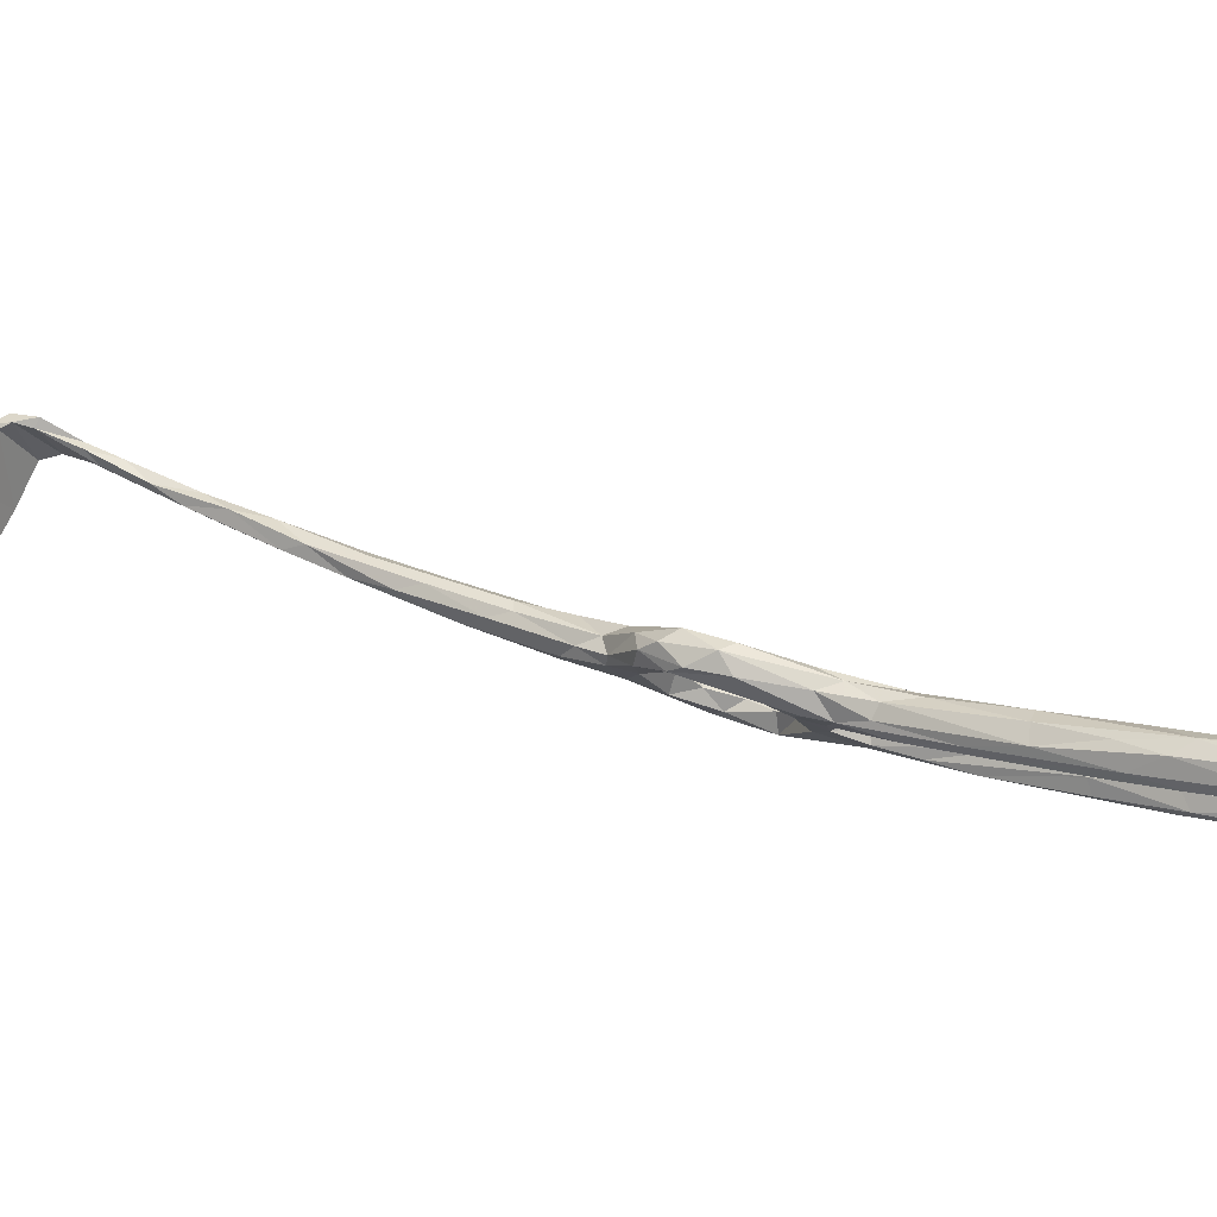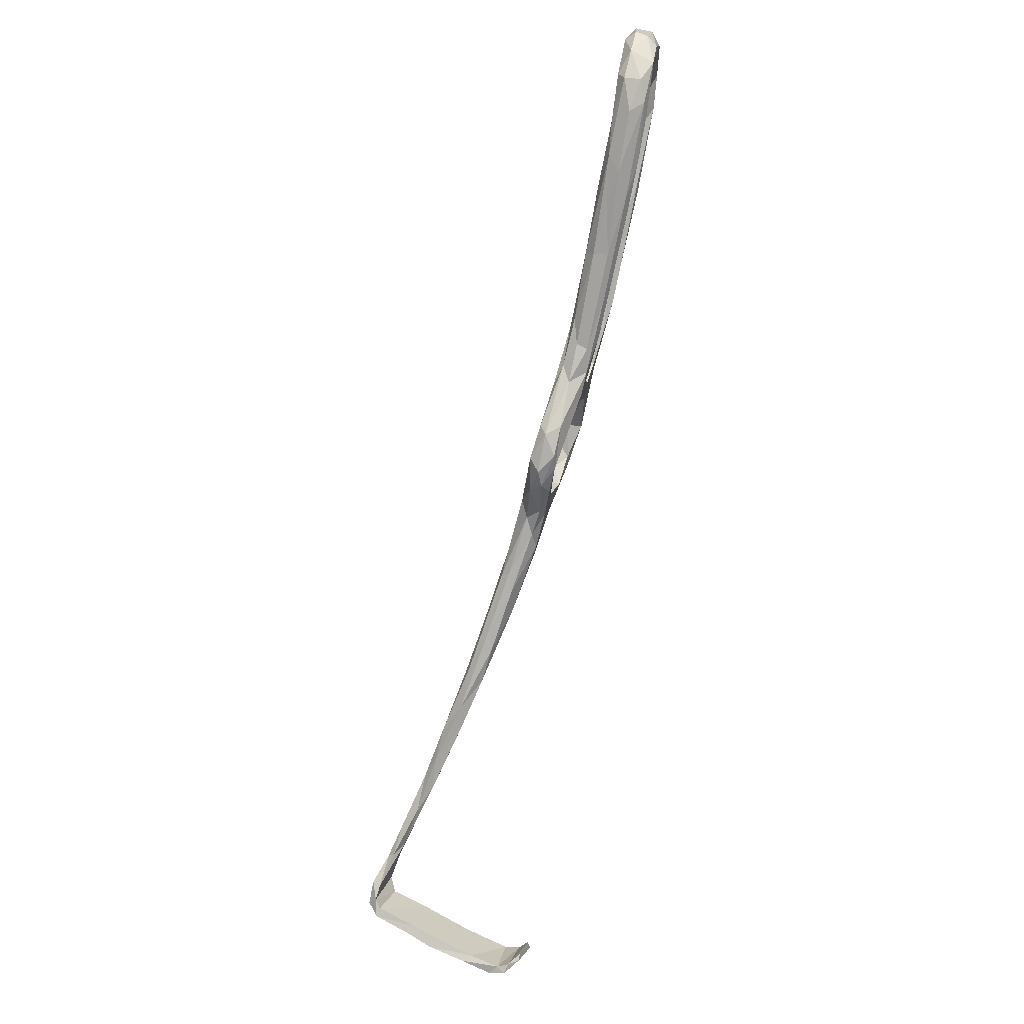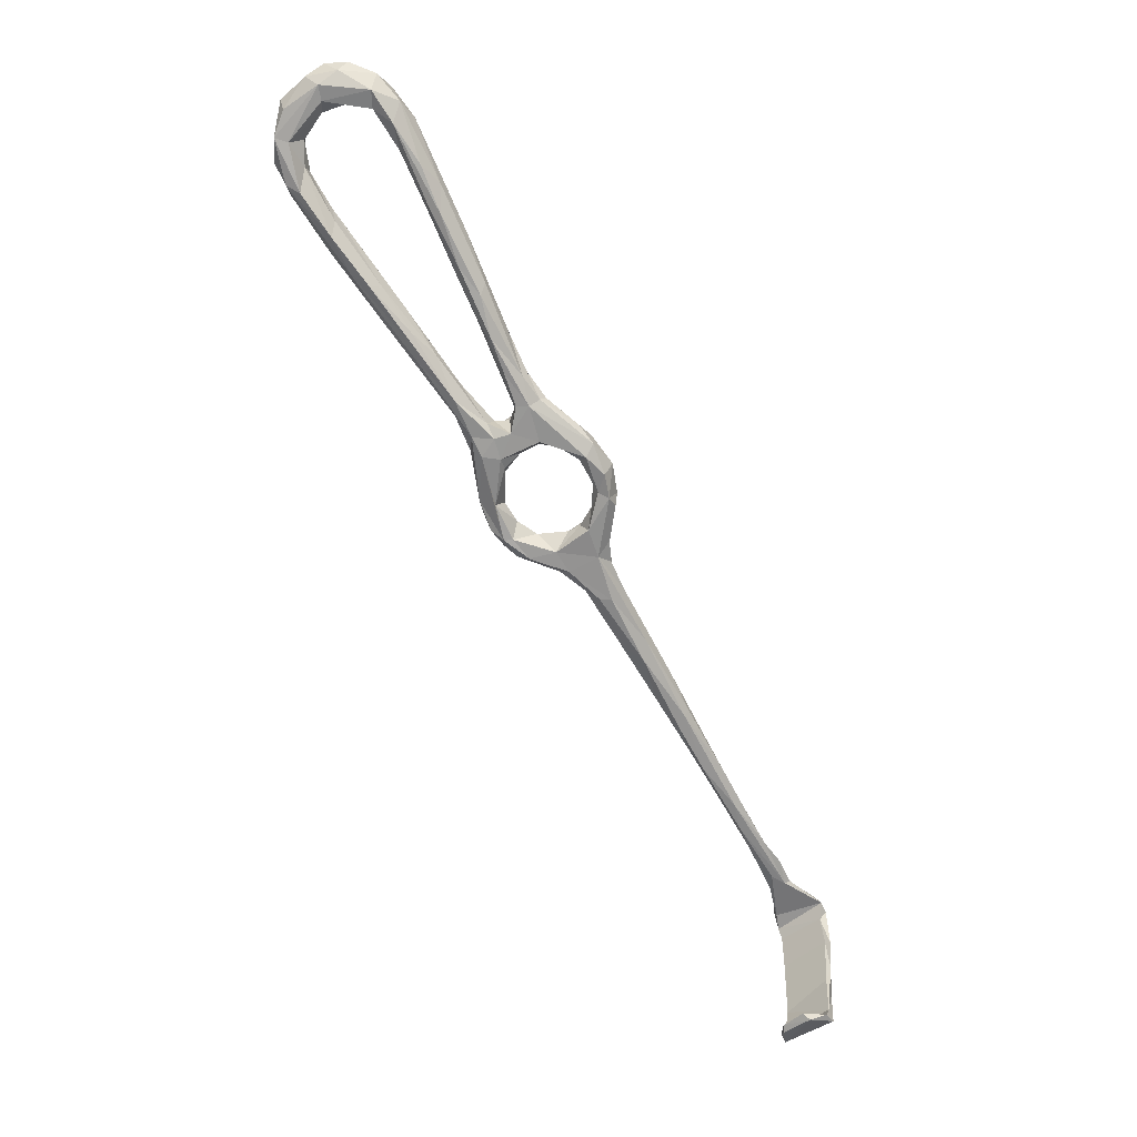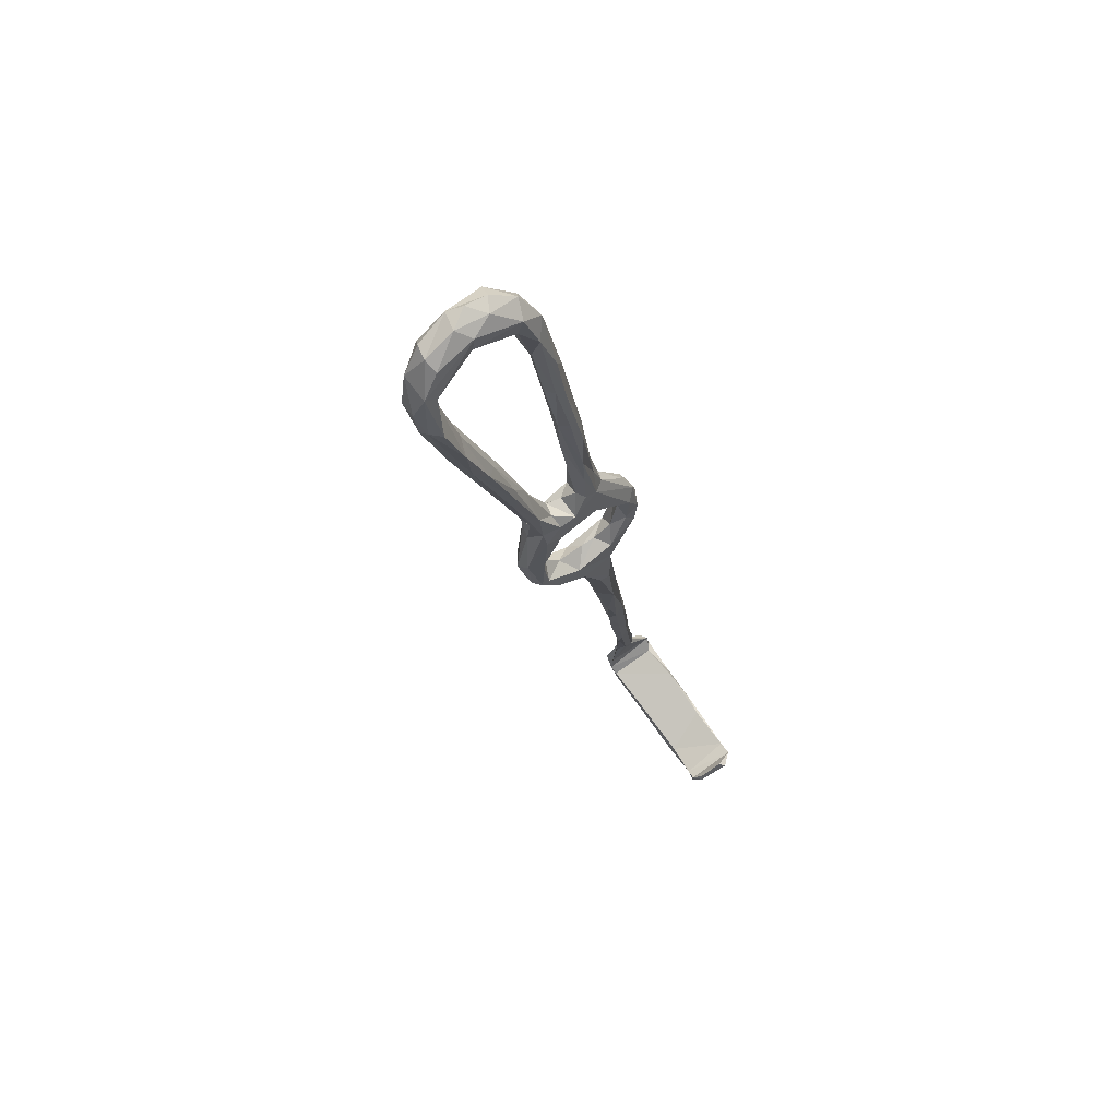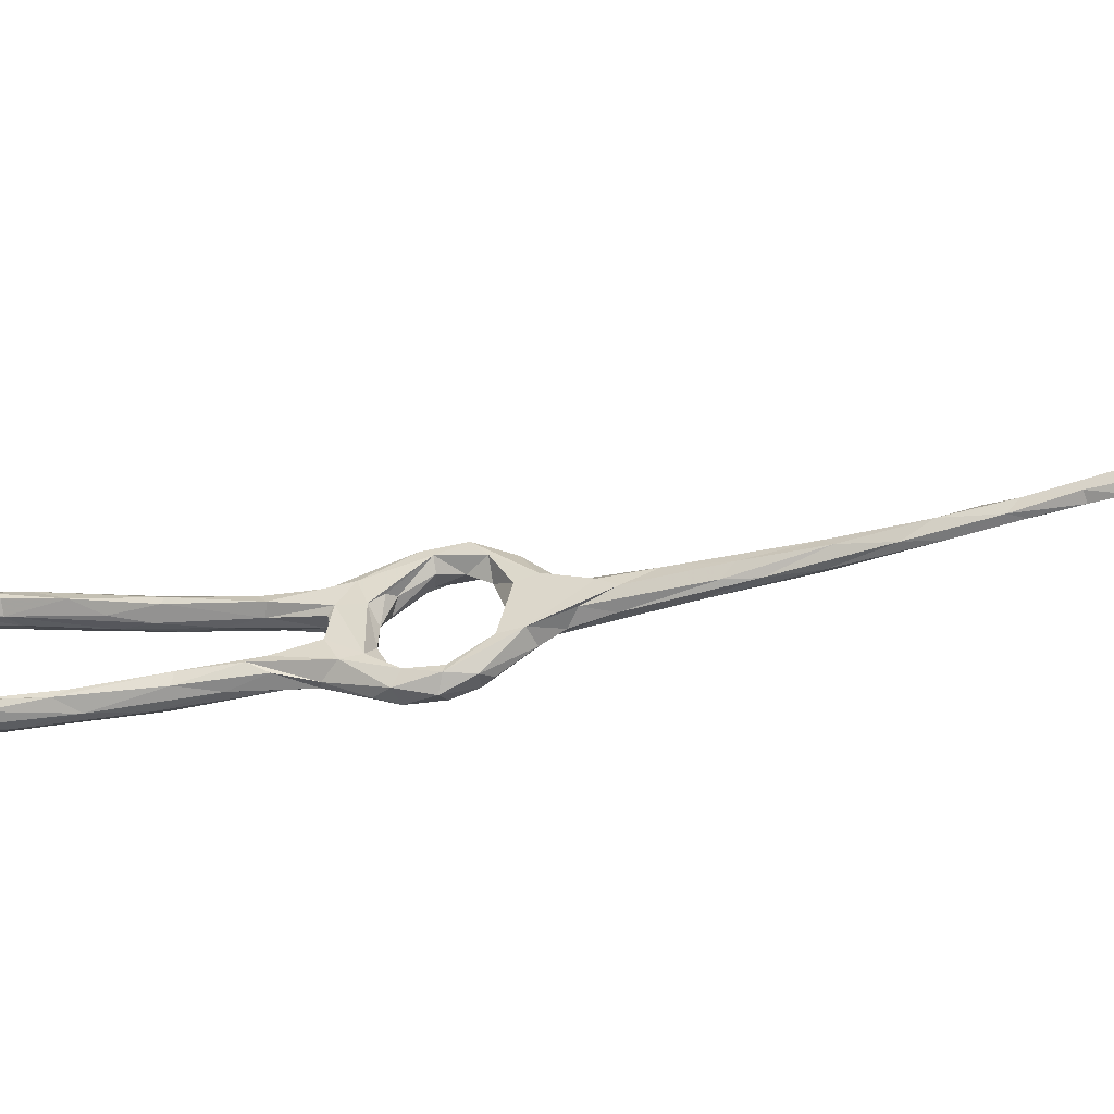
<metadata>
{"format":"obj","ext":"obj","renderer":"f3d","projection":"perspective","resolution":1024,"background":"white","views":[{"elev":-2.5,"azim":84.9,"up":"+Z"},{"elev":-18.9,"azim":85.3,"up":"+Y"},{"elev":3.5,"azim":179.3,"up":"+Y"},{"elev":40.7,"azim":135.3,"up":"+Y"},{"elev":31.5,"azim":-112.4,"up":"+Z"}]}
</metadata>
<code>
v 79.44 -130.4 -322.7
v 79.97 -129.6 -321
v 80.09 -122.8 -324.7
v 70.79 -125.8 -324.3
v 78.11 -121.8 -327.7
v 78.88 -133.8 -321.7
v 76.89 -134.3 -320.1
v 77.43 -121.3 -325.8
v 81.45 -123 -325.9
v 81.2 -120.1 -328.6
v 69.47 -126.8 -325.6
v 69.87 -130.5 -326.7
v 78.18 -135.9 -322.7
v 69.64 -134 -334.3
v 68.25 -129.2 -324.8
v 68.12 -134.7 -332
v 68.18 -132.1 -326.6
v 123.5 -18.87 -365.2
v 133.1 -11.04 -368.2
v 132.6 -13.74 -364.3
v 126.1 -16.8 -368.1
v 123.3 -20.56 -368.6
v 134.4 -11.44 -370.2
v 131.5 -17.54 -363.6
v 124.9 -21.22 -363.2
v 126.1 -24.03 -365.9
v 120.1 -25.96 -362
v 119.1 -24.8 -365.3
v 146.5 9.582 -376.6
v 137.9 -6.721 -371.4
v 145.5 12.32 -375.3
v 144.4 0.9 -374.8
v 141.8 -6.112 -372.6
v 147.4 5.144 -371.3
v 139.4 -12.8 -370.7
v 139.7 -13.11 -367.9
v 140.7 -4.997 -366.5
v 141.2 -1.7 -367
v 137.8 -4.551 -367.7
v 146.1 8.307 -369.3
v 151.6 14.16 -374.9
v 80.67 -151.7 -353.6
v 80.53 -150.1 -352
v 78.94 -151.4 -349.9
v 81.7 -149.6 -354.6
v 70.5 -146.4 -356.3
v 76.09 -144.9 -360.5
v 72.23 -144.4 -358.1
v 77.69 -143.7 -359.8
v 71.33 -144.2 -354.8
v 186 50.24 -375.6
v 184.2 49.08 -373.3
v 188.1 44.01 -374.1
v 180.3 54.8 -376.5
v 186.8 48.74 -378.2
v 70.7 -139.9 -345.2
v 69.12 -138.3 -340.7
v 69.74 -143 -346.8
v 79.27 -147.3 -345.4
v 78.47 -140.2 -331.4
v 77.9 -145 -335.2
v 77.77 -142 -330.1
v 77.37 -137.7 -322
v 151.4 -8.477 -363.8
v 144 -17.22 -362.2
v 154.3 -8.015 -364.4
v 143.9 -15.93 -363.7
v 146.2 -21.7 -360.1
v 140.7 -15.63 -364.8
v 145.4 -16.36 -367
v 140.4 -18.56 -368.8
v 151 -8.102 -366.4
v 143.9 -19.67 -368.1
v 148.6 -19.31 -367.7
v 152.1 -11.65 -370.3
v 155.8 -2.329 -369.7
v 159.8 -1.359 -372.4
v 160.6 2.003 -372.3
v 162.5 4.918 -366.2
v 161.6 5.678 -366.8
v 161.8 6.987 -370.2
v 152.5 -13.84 -365
v 164.8 3.732 -367.7
v 78.81 -148.5 -343.2
v 166.5 13.44 -369.9
v 171.1 18.34 -368.3
v 165.9 3.353 -370.9
v 160.5 36.04 -376.8
v 156.6 25.59 -376.5
v 158.7 37.6 -374.7
v 152.1 23.55 -372.4
v 156.7 26.94 -379.6
v 154.4 25.67 -380
v 158.3 35.5 -381.6
v 154.5 32.14 -379.1
v 152 26.38 -373.1
v 156.1 36.88 -375.6
v 159.5 45.15 -379.2
v 149.1 22.28 -375.4
v 176.9 27.56 -372.8
v 178.1 27.57 -370.1
v 181 29.38 -370.3
v 178 22.54 -369.9
v 177.4 18.59 -372.1
v 185.2 29.95 -373.8
v 185.9 31.72 -377.1
v 176.2 24.89 -374.8
v 181.3 34.84 -373.3
v 183.2 37.25 -371.5
v 182.2 35.59 -375.9
v 176.7 21.28 -376.7
v 182.9 30.1 -378.1
v 182.2 41.12 -376
v 185.8 38.99 -371.3
v 187.6 37.06 -372.5
v 130.6 -21.22 -366.4
v 124.7 -23.51 -369.2
v 138.2 -13.38 -364
v 136.6 -12.86 -371
v 134.5 -20.28 -368.8
v 166.7 11.43 -373.1
v 163.7 43.47 -382.9
v 162.4 48.12 -381.9
v 162.6 38.5 -379.4
v 167.9 46.55 -381.5
v 168.1 50.09 -383.2
v 163 46.6 -375.7
v 165.5 50.77 -376.2
v 164.3 51.55 -377.7
v 167.1 53.72 -380.8
v 167.7 46.8 -378.5
v 171.6 51.15 -376.2
v 150.8 15.1 -377.6
v 151.6 16.68 -372.8
v 148.9 -17.88 -362.1
v 141 -21.5 -361.1
v 134.6 -20.67 -365.3
v 138.6 -22.65 -364.3
v 141.7 -24.74 -360.6
v 140.6 2.041 -371.2
v 152.1 -14.89 -367.5
v 149 -22.1 -363.5
v 70.37 -137 -331.1
v 146.6 -23.47 -366.9
v 142.6 -23.95 -366.9
v 159.4 -4.14 -370.9
v 144.3 9.492 -370.5
v 178.8 51.22 -382.3
v 174.8 54.25 -381.8
v 178.2 48.13 -381.1
v 181.6 53.21 -380.1
v 173 56.26 -379.5
v 177.9 55.98 -378.8
v 171.3 55.52 -376.2
v 172.1 12.82 -370
v 186 46.61 -380.3
v 81.35 -148.6 -357.3
v 81.59 -147 -357.4
v 76.91 -121.4 -327.1
v 79.59 -116.2 -329.6
v 83.54 -116.5 -327.7
v 86.78 -112.7 -331.5
v 188.3 36.38 -376.1
v 188.1 41.06 -379.1
v 185.1 40.13 -379.2
v 173.2 14.05 -374.3
v 169.4 11.77 -375
v 178.4 46.22 -378.4
v 181.5 45.15 -374.6
v 175.1 50.14 -376.5
v 172.3 48.13 -379.7
v 181.6 48.07 -374
v 130.9 -43.73 -360.8
v 128.1 -48.03 -359.6
v 136.7 -45.16 -359.9
v 124.1 -38.91 -363.5
v 122 -44.73 -361.4
v 128.3 -39.3 -358.9
v 130.1 -48.02 -358.3
v 139.2 -44.81 -357.7
v 135 -39.91 -358.5
v 140.1 -41.04 -360.8
v 136.1 -44.84 -355.3
v 126.8 -48.55 -355.4
v 128.7 -44.92 -354.1
v 137.5 -40.2 -354.8
v 129.5 -41.13 -355.5
v 119.8 -32.07 -366.2
v 124.7 -52.16 -356.8
v 121.6 -54.05 -358.1
v 89.95 -104.5 -333.1
v 93.93 -100.8 -335.7
v 88.96 -101.8 -334.7
v 96.25 -88.6 -340.5
v 92.92 -94.61 -339.7
v 89.14 -107.9 -334.9
v 90.68 -101.9 -337.7
v 87.46 -104.5 -335.3
v 95.61 -93.88 -337.3
v 98.03 -93.16 -342
v 84.19 -111.3 -330.2
v 141.8 -25.69 -365.1
v 142 -26.88 -361.8
v 141.9 -33.16 -359.1
v 143.4 -33.32 -356.6
v 143.8 -33.63 -362.7
v 145.8 -31.95 -357
v 139.2 -37.14 -358.7
v 142.3 -39.05 -354.8
v 120.8 -27.11 -367.9
v 109.6 -68.72 -346.7
v 109 -65.98 -348.9
v 105.7 -71.02 -348
v 117.2 -60.21 -350.1
v 111 -72.72 -347.4
v 102 -80.98 -342.3
v 111.4 -63.28 -353.4
v 101.6 -79.51 -346.1
v 102.7 -80.34 -347.3
v 112.1 -67.35 -353.3
v 108.7 -76.98 -348.3
v 115.9 -52.56 -355.6
v 116.8 -64.36 -352.5
v 118.9 -54.12 -358.3
v 104.9 -80.56 -343.1
v 103.6 -83.51 -346.3
v 100.8 -89.59 -341.3
v 125.9 -37.98 -360
v 122.2 -30.88 -365.9
v 119.5 -41.18 -361
v 118.4 -33.65 -363.9
v 118 -30.96 -362.4
v 123.5 -34.01 -362.5
v 147.2 -32.65 -361.6
v 146.8 -34.69 -358
v 122.1 -35.24 -358.8
v 120.1 -39.32 -357.3
v 123.1 -27.92 -364.1
v 142.1 -41.2 -360.8
v 142.1 -42.4 -356.7
v 144.7 -39.2 -360.3
v 117.5 -53.51 -351.8
v 121.3 -51.3 -352.4
v 118.9 -47.35 -355
v 119.3 -45.73 -358.8
v 118.7 -60.37 -351.7
v 83.26 -111.7 -332.2
v 121.4 -27.01 -361.9
f 2 3 4
f 1 3 2
f 2 6 1
f 7 6 2
f 4 3 8
f 3 1 9
f 10 1 5
f 1 6 11
f 6 12 11
f 6 13 12
f 12 14 16
f 15 12 16
f 22 21 23
f 19 21 18
f 20 19 18
f 20 25 24
f 22 18 21
f 29 30 31
f 30 29 32
f 33 34 35
f 36 35 34
f 36 34 37
f 37 40 38
f 34 33 41
f 43 42 45
f 44 46 42
f 42 46 47
f 48 47 46
f 49 47 48
f 48 45 49
f 43 45 48
f 50 43 48
f 52 53 51
f 51 54 52
f 56 60 59
f 13 60 14
f 63 62 60
f 14 60 56
f 67 69 65
f 67 70 71
f 65 64 72
f 67 72 70
f 73 71 70
f 65 72 67
f 72 76 70
f 76 75 70
f 76 78 75
f 66 79 64
f 72 64 80
f 80 64 79
f 72 81 76
f 80 81 72
f 83 66 82
f 66 83 79
f 59 43 50
f 48 46 50
f 61 84 59
f 43 59 84
f 61 59 60
f 50 57 56
f 86 80 79
f 85 80 86
f 91 88 90
f 95 94 93
f 95 99 98
f 97 98 99
f 96 91 90
f 105 103 104
f 105 104 106
f 86 101 100
f 110 107 108
f 107 100 108
f 110 111 107
f 111 110 112
f 109 113 108
f 52 109 114
f 116 26 117
f 19 38 39
f 19 20 38
f 38 20 37
f 118 37 20
f 30 119 23
f 35 71 119
f 117 120 116
f 22 23 119
f 81 121 76
f 127 128 97
f 97 96 127
f 127 96 90
f 97 129 98
f 128 129 97
f 129 123 98
f 123 129 130
f 127 131 132
f 132 128 127
f 99 95 31
f 95 93 31
f 133 93 92
f 41 92 89
f 66 64 135
f 118 65 69
f 118 24 65
f 24 136 65
f 71 69 67
f 69 71 36
f 137 136 24
f 136 138 139
f 136 137 138
f 140 31 30
f 142 82 135
f 61 60 62
f 63 143 62
f 133 29 93
f 29 31 93
f 61 58 84
f 142 74 141
f 73 74 144
f 75 74 73
f 73 70 75
f 4 7 2
f 4 15 7
f 39 38 147
f 147 38 40
f 33 32 41
f 84 44 43
f 44 84 58
f 149 148 126
f 126 150 125
f 126 148 150
f 149 130 152
f 152 153 149
f 52 54 154
f 54 153 152
f 54 152 154
f 151 148 149
f 153 151 149
f 55 151 54
f 51 55 54
f 55 156 151
f 155 83 87
f 43 44 42
f 42 157 45
f 45 157 158
f 8 160 159
f 160 5 159
f 161 3 9
f 161 8 3
f 162 161 9
f 164 106 112
f 112 165 164
f 165 112 110
f 113 165 110
f 115 163 53
f 106 164 163
f 110 108 113
f 56 59 50
f 8 159 11
f 11 159 5
f 5 1 11
f 11 12 15
f 15 16 17
f 7 17 63
f 7 63 6
f 6 63 13
f 16 14 57
f 14 12 13
f 23 19 39
f 33 35 119
f 35 36 71
f 49 45 158
f 109 100 101
f 109 101 102
f 103 115 102
f 103 105 115
f 109 102 114
f 102 115 114
f 106 111 112
f 158 157 47
f 158 47 49
f 42 47 157
f 122 93 94
f 122 92 93
f 95 123 94
f 98 123 95
f 24 26 116
f 24 116 137
f 119 71 120
f 140 30 23
f 147 140 39
f 92 41 133
f 57 50 58
f 58 50 46
f 58 46 44
f 83 155 103
f 86 79 103
f 83 103 79
f 87 104 155
f 104 87 166
f 164 53 163
f 114 115 53
f 156 55 164
f 168 150 165
f 113 168 165
f 168 170 171
f 169 170 168
f 8 11 4
f 15 17 7
f 147 99 140
f 96 147 40
f 31 140 99
f 96 99 147
f 96 97 99
f 96 40 91
f 37 34 40
f 176 173 177
f 173 175 174
f 174 175 179
f 173 182 175
f 179 180 183
f 183 185 184
f 184 179 183
f 190 174 189
f 179 184 189
f 189 174 179
f 122 124 92
f 162 196 192
f 193 191 199
f 193 199 194
f 192 199 191
f 198 195 197
f 192 191 162
f 196 10 5
f 196 5 197
f 24 118 20
f 69 36 118
f 118 36 37
f 4 11 15
f 89 124 88
f 85 100 81
f 102 86 103
f 86 102 101
f 155 104 103
f 120 137 116
f 137 120 138
f 71 145 120
f 138 120 145
f 73 145 71
f 73 144 145
f 202 204 203
f 139 203 205
f 205 203 204
f 139 205 136
f 136 205 68
f 204 208 205
f 186 205 208
f 204 206 208
f 117 210 22
f 22 119 117
f 164 55 53
f 53 55 51
f 212 216 211
f 213 217 218
f 217 219 218
f 220 219 217
f 217 224 220
f 202 138 145
f 139 138 203
f 94 123 122
f 154 132 52
f 214 211 225
f 212 213 216
f 226 220 221
f 219 220 226
f 227 221 215
f 173 178 181
f 181 182 173
f 181 178 187
f 178 173 228
f 176 177 188
f 188 229 176
f 230 188 177
f 231 188 230
f 232 231 230
f 210 229 188
f 228 176 233
f 173 176 228
f 134 34 41
f 40 34 134
f 29 133 32
f 89 92 124
f 199 225 216
f 199 227 225
f 219 195 218
f 194 213 218
f 215 225 227
f 28 22 210
f 22 28 18
f 123 126 122
f 130 126 123
f 221 227 226
f 226 227 200
f 204 202 206
f 202 145 206
f 234 74 142
f 235 142 135
f 144 74 234
f 235 234 142
f 207 235 135
f 68 64 65
f 64 68 135
f 136 68 65
f 135 68 207
f 131 90 88
f 131 127 90
f 88 124 131
f 125 124 122
f 124 125 131
f 125 122 126
f 171 125 150
f 131 125 171
f 169 172 170
f 169 168 113
f 119 120 117
f 192 227 199
f 194 199 216
f 194 218 195
f 40 134 91
f 82 142 141
f 74 75 146
f 77 146 75
f 146 141 74
f 82 141 87
f 77 75 78
f 81 100 121
f 195 219 197
f 219 226 200
f 200 197 219
f 143 17 16
f 57 14 56
f 16 58 143
f 143 58 61
f 16 57 58
f 111 166 167
f 85 86 100
f 167 121 107
f 186 181 187
f 185 186 187
f 236 178 228
f 187 178 236
f 236 228 233
f 233 176 229
f 214 225 215
f 80 85 81
f 78 121 167
f 82 87 83
f 239 180 175
f 180 239 241
f 208 182 181
f 186 208 181
f 111 167 107
f 216 225 211
f 106 166 111
f 104 166 106
f 244 245 222
f 222 245 177
f 184 214 246
f 189 184 246
f 242 212 211
f 215 223 246
f 214 215 246
f 215 221 223
f 240 180 241
f 239 175 182
f 154 128 132
f 131 171 132
f 194 216 213
f 148 151 156
f 156 164 148
f 182 208 206
f 239 182 206
f 239 234 241
f 240 241 235
f 209 235 207
f 235 241 234
f 206 144 239
f 234 239 144
f 209 240 235
f 205 186 209
f 185 183 209
f 186 185 209
f 240 183 180
f 100 107 121
f 132 171 170
f 171 150 168
f 134 41 89
f 88 134 89
f 134 88 91
f 32 119 30
f 32 33 119
f 149 126 130
f 193 198 247
f 196 162 10
f 161 162 191
f 166 146 77
f 78 167 77
f 77 167 166
f 76 121 78
f 161 201 8
f 201 247 160
f 5 160 247
f 201 193 247
f 247 198 197
f 146 166 87
f 128 154 129
f 154 130 129
f 130 154 152
f 82 66 135
f 185 243 184
f 214 184 243
f 109 108 100
f 232 28 188
f 188 231 232
f 232 230 237
f 244 237 245
f 237 230 245
f 245 230 177
f 173 174 177
f 174 190 224
f 224 217 177
f 189 223 190
f 246 223 189
f 24 25 26
f 10 9 1
f 243 185 237
f 187 237 185
f 236 237 187
f 237 242 243
f 237 236 27
f 236 248 27
f 236 233 248
f 232 237 27
f 27 28 232
f 238 233 229
f 238 248 233
f 28 210 188
f 41 32 133
f 244 222 212
f 212 242 244
f 220 224 190
f 190 223 220
f 192 196 200
f 229 26 238
f 238 26 25
f 26 229 117
f 222 177 217
f 25 20 18
f 18 27 25
f 25 248 238
f 25 27 248
f 117 229 210
f 163 105 106
f 203 138 202
f 21 19 23
f 179 175 180
f 63 60 13
f 113 109 169
f 169 109 52
f 53 52 114
f 52 172 169
f 52 132 172
f 54 151 153
f 39 140 23
f 17 143 63
f 146 87 141
f 143 61 62
f 193 194 195
f 192 200 227
f 200 196 197
f 105 163 115
f 201 161 191
f 177 174 224
f 222 217 213
f 212 222 213
f 132 170 172
f 68 205 207
f 205 209 207
f 223 221 220
f 164 165 148
f 165 150 148
f 145 144 206
f 193 201 191
f 243 242 214
f 242 211 214
f 183 240 209
f 193 195 198
f 162 9 10
f 237 244 242
f 8 201 160
f 5 247 197
f 27 18 28

</code>
